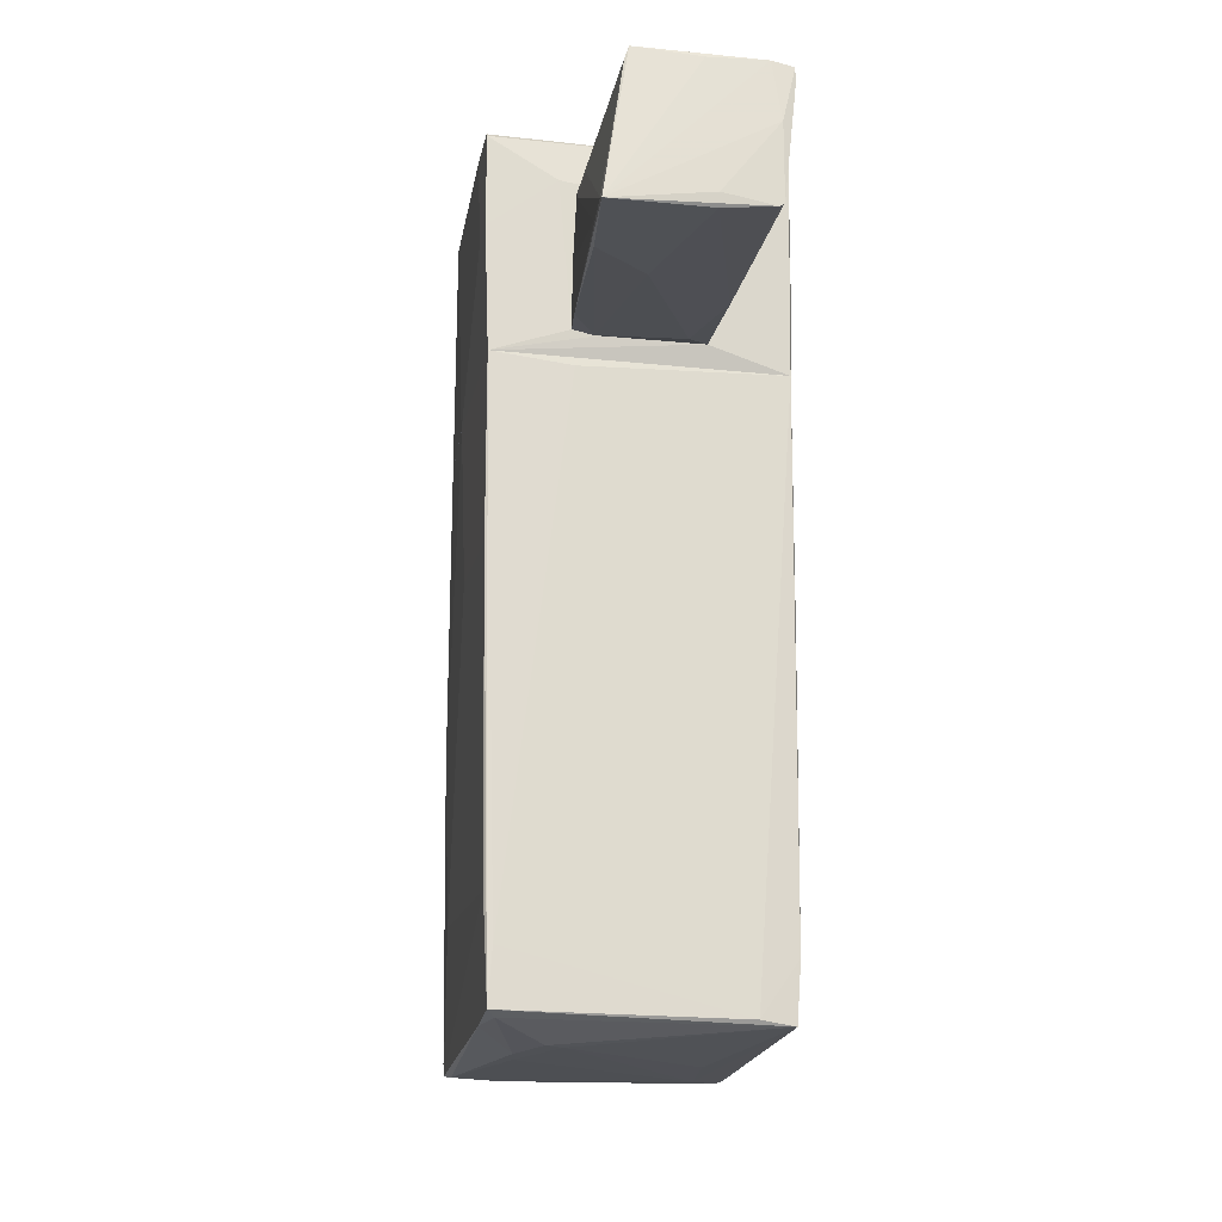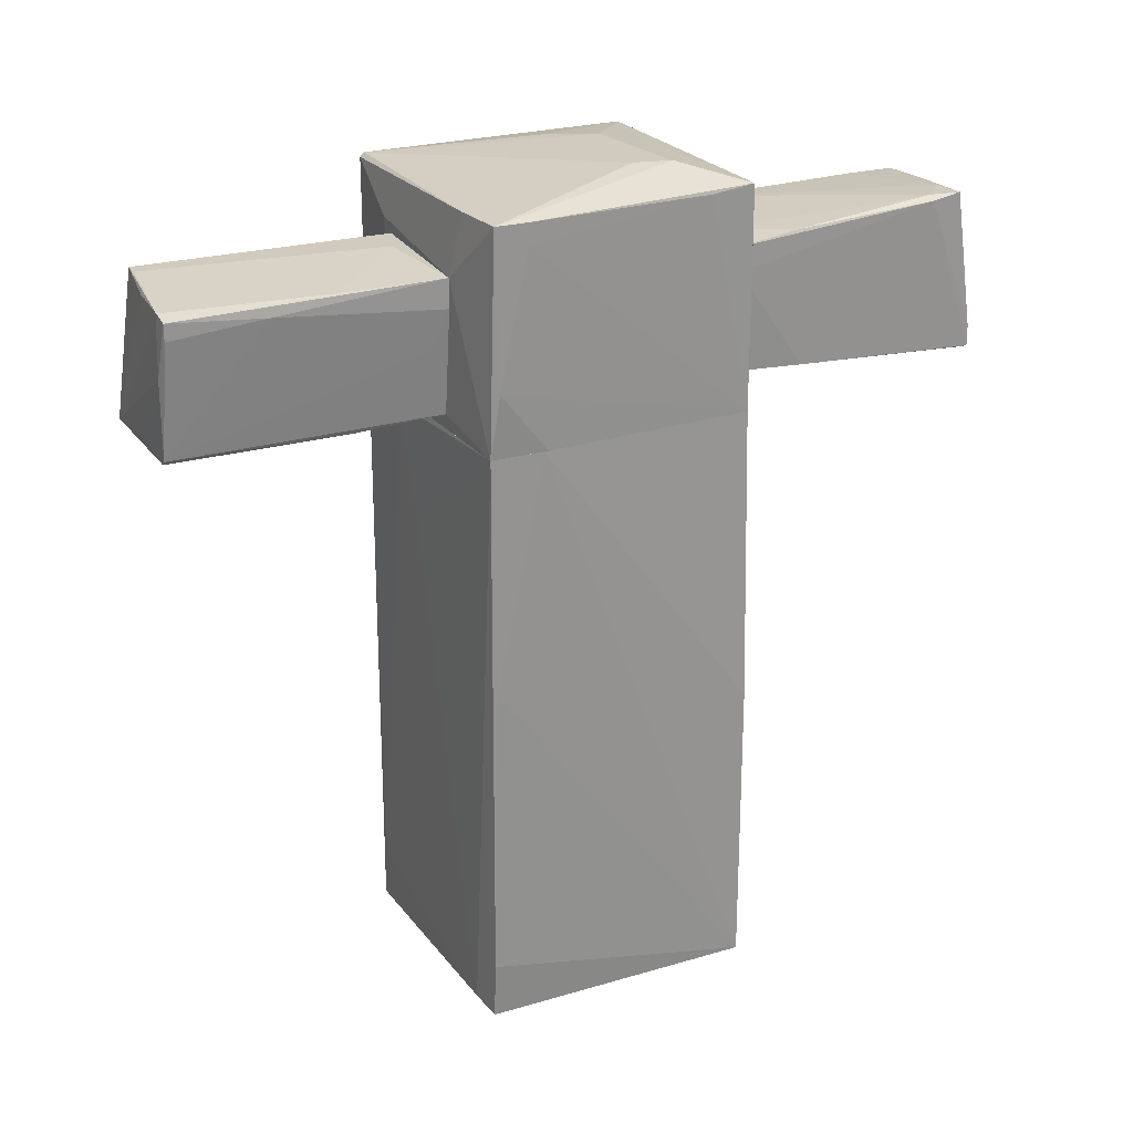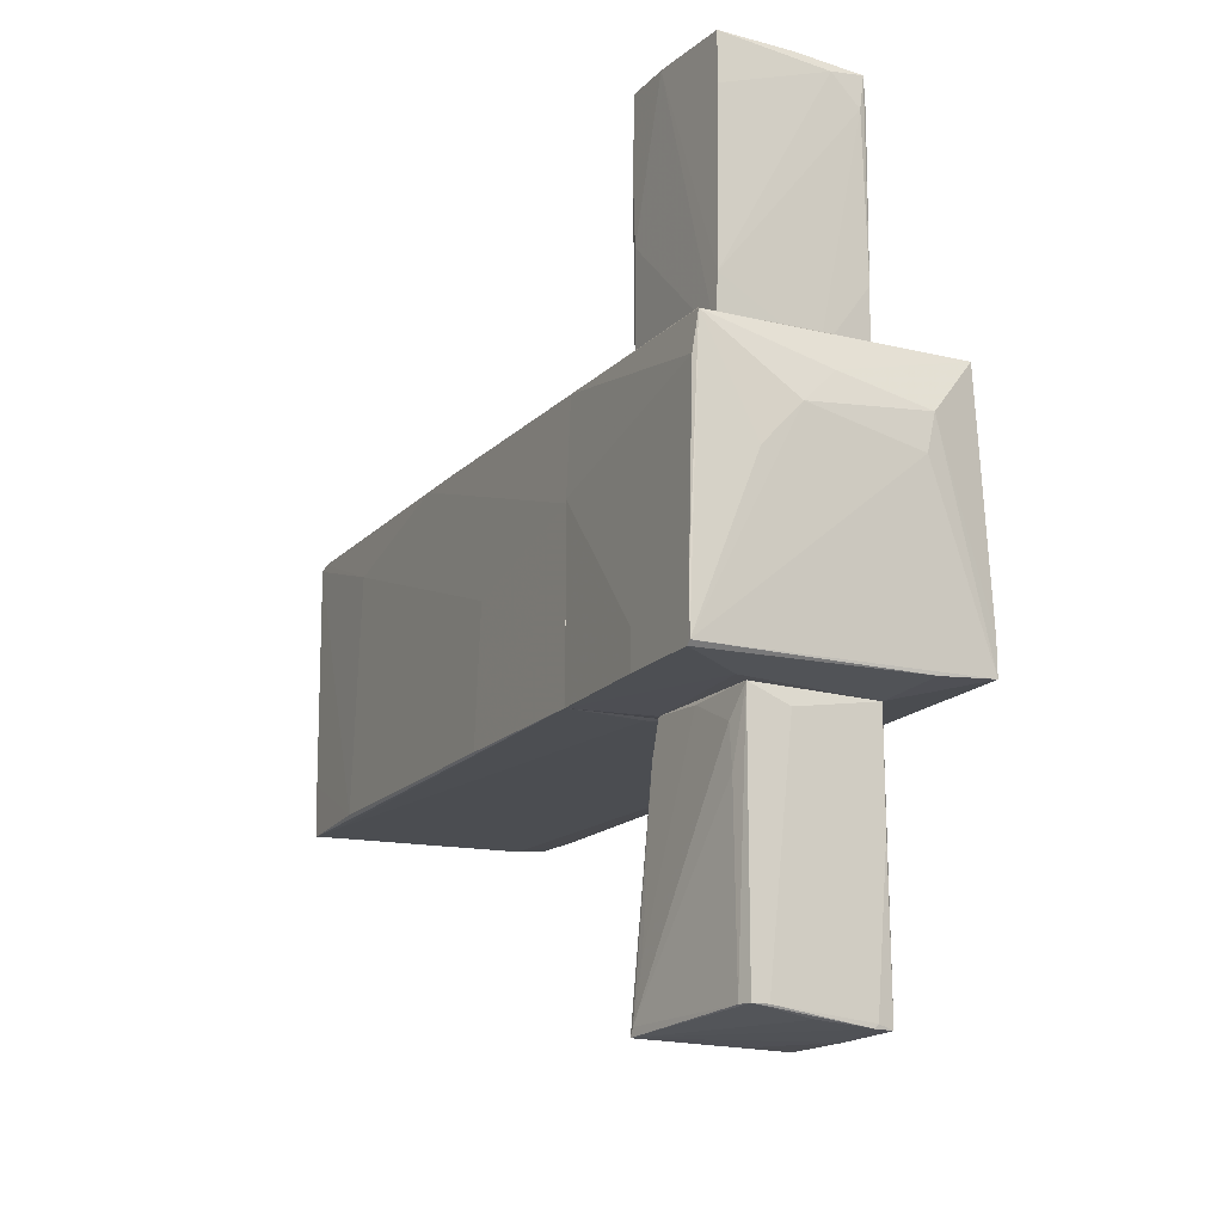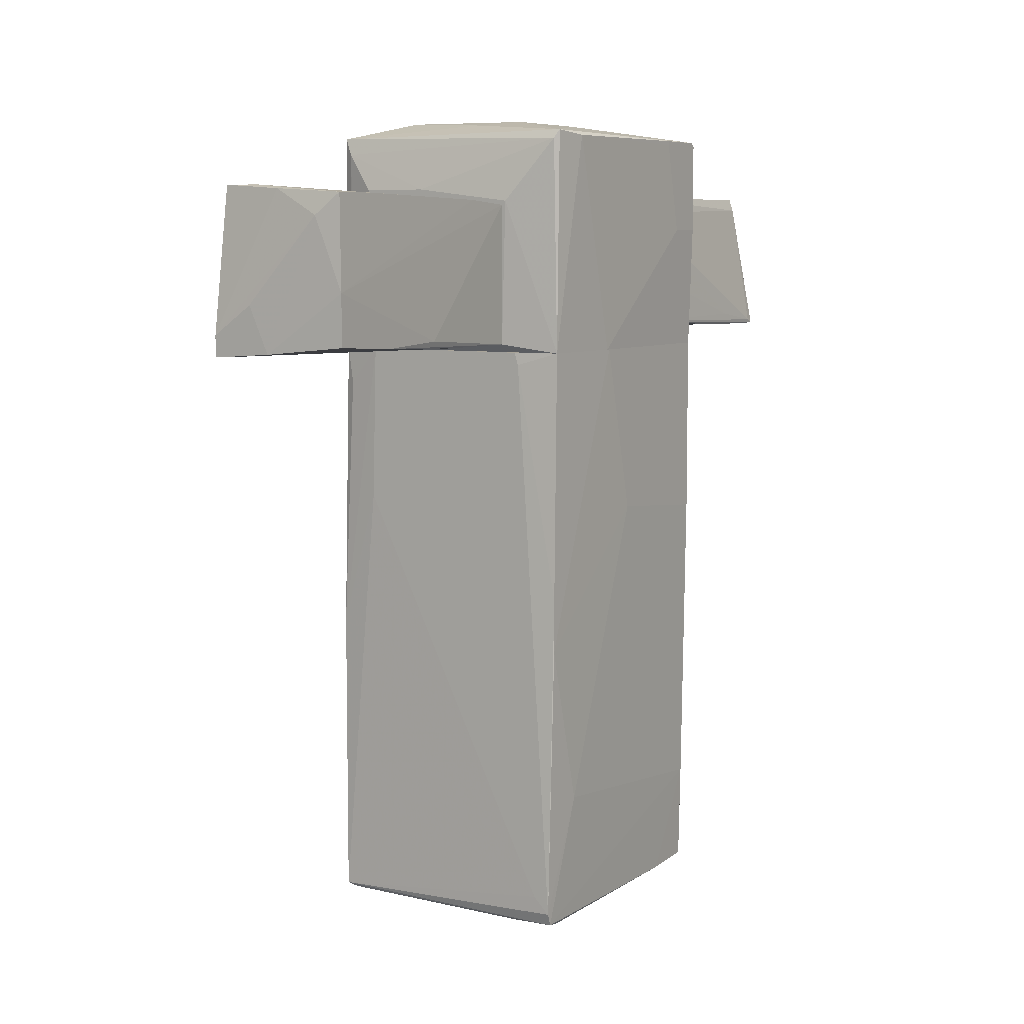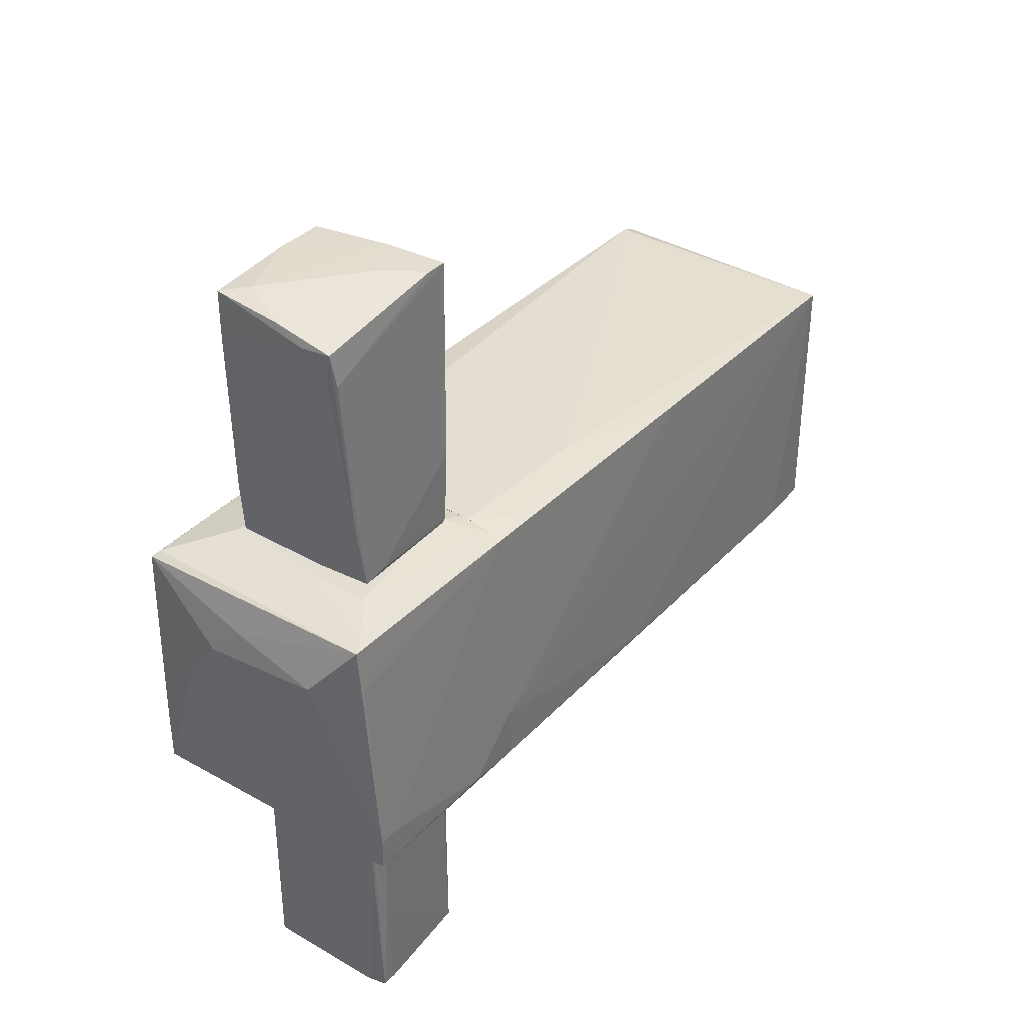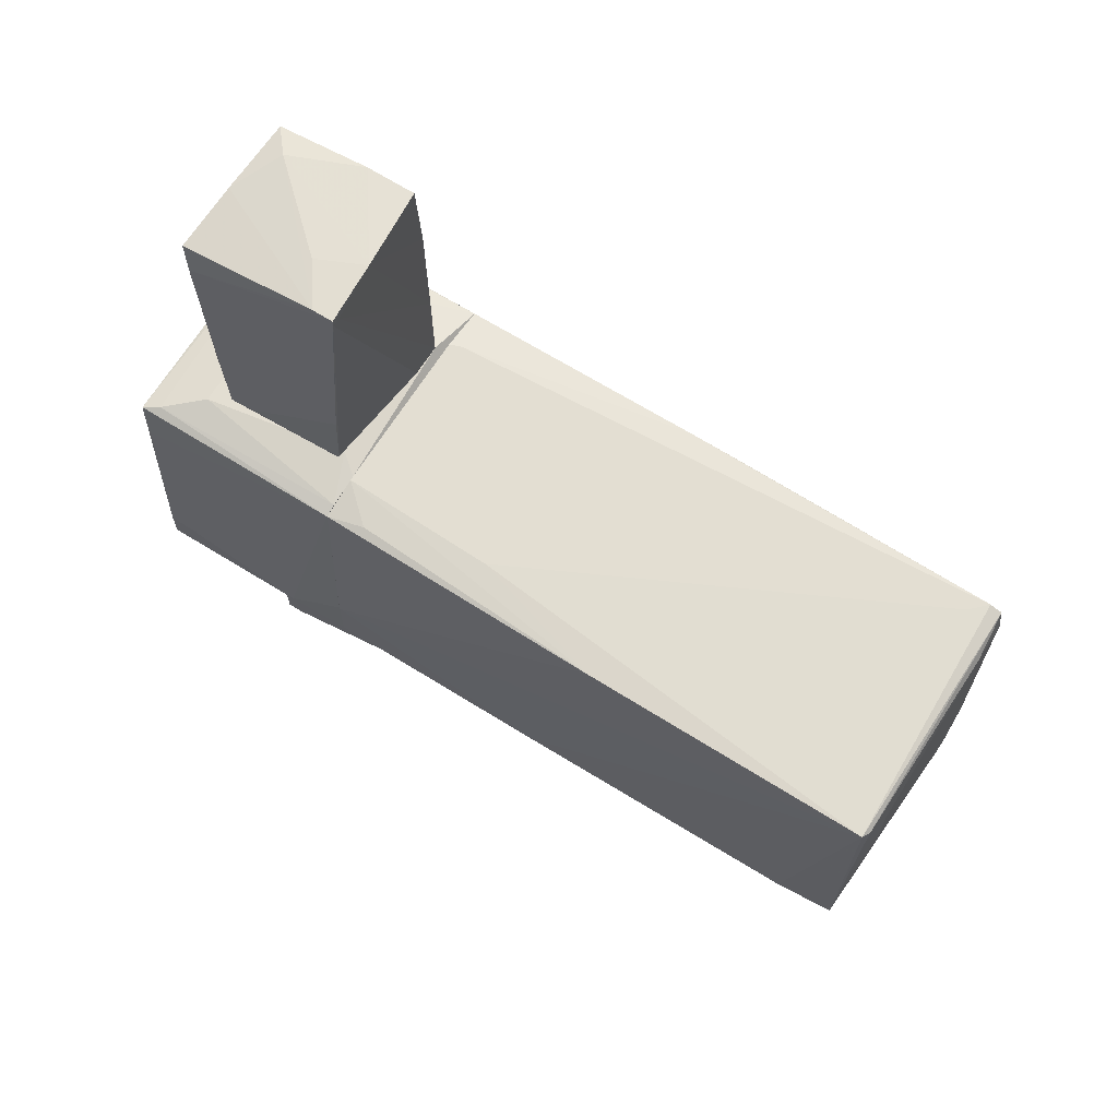
<metadata>
{"format":"obj","ext":"obj","renderer":"f3d","projection":"perspective","resolution":1024,"background":"white","views":[{"elev":-19.6,"azim":169.5,"up":"+Y"},{"elev":23.4,"azim":-116.5,"up":"+Y"},{"elev":-16.2,"azim":152.6,"up":"+Z"},{"elev":7.3,"azim":32.2,"up":"+Y"},{"elev":36.2,"azim":-142.8,"up":"+Z"},{"elev":67.7,"azim":-57.8,"up":"+Z"}]}
</metadata>
<code>
o convex_0
v 0.678 -3.506 -0.3219
v 0.6477 0.9216 1.012
v -0.6257 0.9216 1.012
v 1.012 0.9216 -1.08
v -0.9897 -2.99 -1.05
v -0.9595 -3.415 0.9817
v -1.02 0.9216 -1.05
v 0.951 -3.354 1.012
v 0.951 -3.384 -1.111
v 0.9813 0.9216 0.9512
v -0.929 0.9216 0.9512
v -0.9595 -3.415 -1.05
v 1.012 -0.3222 -0.07944
v 0.9206 -3.475 0.8301
v -0.6864 -3.476 0.7087
v -1.02 0.9216 -0.6556
v 0.9813 -2.656 -1.08
v -0.7168 -3.384 -1.08
v -0.9595 -1.262 0.9817
v 0.9813 -2.505 0.6784
v 0.5264 -3.506 -0.6556
v -1.02 -0.8076 -1.019
v 0.4353 0.8605 -1.08
v 1.012 0.9216 0.2235
v -0.6562 -0.2312 1.012
v 0.9813 -0.9281 0.9817
v 1.012 -0.4132 -1.08
v 0.951 -3.445 0.9817
v -0.6257 -3.476 0.1325
v -0.8986 -3.445 0.9512
v 0.9206 -2.99 -1.111
v 0.5871 -3.475 0.9209
v 0.1625 0.0414 -1.08
v 0.6477 -3.506 -0.1096
v 0.8904 -3.415 -1.02
v 0.4051 -3.506 -0.595
v -0.8684 0.6481 0.9815
v 0.9813 -1.322 0.9817
v 0.951 -3.415 -0.7161
v 0.8295 -3.233 1.012
v 0.678 0.8306 1.012
f 26 10 41
f 3 2 4
f 3 4 7
f 2 3 8
f 4 2 10
f 3 7 11
f 6 5 12
f 11 7 16
f 5 7 18
f 12 5 18
f 9 12 18
f 16 6 19
f 11 16 19
f 5 6 22
f 7 5 22
f 6 16 22
f 16 7 22
f 7 4 23
f 4 10 24
f 13 4 24
f 8 3 25
f 3 19 25
f 19 6 25
f 24 10 26
f 9 4 27
f 4 13 27
f 17 9 27
f 13 20 27
f 20 17 27
f 8 6 28
f 20 8 28
f 17 20 28
f 15 12 29
f 6 12 30
f 12 15 30
f 28 6 30
f 4 9 31
f 9 18 31
f 23 4 31
f 14 28 32
f 30 15 32
f 28 30 32
f 18 7 33
f 7 23 33
f 31 18 33
f 23 31 33
f 1 14 34
f 21 1 34
f 14 32 34
f 32 15 34
f 12 9 35
f 1 21 35
f 21 12 35
f 12 21 36
f 29 12 36
f 15 29 36
f 21 34 36
f 34 15 36
f 3 11 37
f 19 3 37
f 11 19 37
f 8 20 38
f 20 13 38
f 13 24 38
f 26 8 38
f 24 26 38
f 14 1 39
f 9 17 39
f 28 14 39
f 17 28 39
f 35 9 39
f 1 35 39
f 6 8 40
f 8 25 40
f 25 6 40
f 2 8 41
f 10 2 41
f 8 26 41
o convex_1
v -0.5045 1.558 -1.232
v 0.6175 1.043 -2.991
v 0.587 1.104 -2.596
v 0.4355 2.104 -2.96
v -0.4741 1.073 -3.082
v 0.4658 1.104 -1.111
v 0.4355 2.104 -1.111
v -0.5652 2.013 -3.051
v -0.4438 1.073 -1.111
v -0.5348 2.044 -1.111
v 0.6175 1.013 -3.051
v 0.1625 1.013 -2.142
v -0.07993 1.013 -3.051
v -0.4136 2.044 -3.051
v 0.1322 2.104 -1.232
v -0.2921 1.043 -1.232
v 0.4961 1.073 -1.384
v -0.5652 1.953 -2.354
v 0.4658 2.013 -2.96
v -0.4438 1.043 -3.082
v 0.4658 1.953 -1.323
v -0.4741 1.619 -3.082
v 0.5568 1.013 -2.445
v 0.314 1.073 -1.111
v -0.4438 1.043 -1.778
v 0.314 2.104 -2.96
v -0.5348 1.831 -1.111
v -0.5348 2.044 -1.899
v -0.01938 2.044 -3.021
v -0.5652 1.892 -3.051
v 0.4658 1.558 -1.141
v -0.07993 1.104 -3.082
v -0.4438 2.044 -3.021
v 0.4658 1.983 -1.626
f 48 62 75
f 42 46 50
f 47 48 50
f 50 48 51
f 52 53 54
f 48 45 56
f 51 48 56
f 43 44 58
f 52 43 58
f 51 49 59
f 45 48 60
f 43 52 60
f 52 45 60
f 52 54 61
f 44 43 62
f 46 49 63
f 49 55 63
f 55 52 63
f 61 46 63
f 53 52 64
f 52 58 64
f 64 58 65
f 47 50 65
f 50 57 65
f 57 53 65
f 58 47 65
f 53 64 65
f 50 46 66
f 54 53 66
f 57 50 66
f 53 57 66
f 46 61 66
f 61 54 66
f 45 55 67
f 56 45 67
f 46 42 68
f 42 50 68
f 50 51 68
f 59 46 68
f 51 59 68
f 49 51 69
f 51 56 69
f 45 52 70
f 55 45 70
f 52 55 70
f 49 46 71
f 46 59 71
f 59 49 71
f 48 47 72
f 58 44 72
f 47 58 72
f 44 62 72
f 62 48 72
f 52 61 73
f 63 52 73
f 61 63 73
f 55 49 74
f 67 55 74
f 56 67 74
f 49 69 74
f 69 56 74
f 43 60 75
f 60 48 75
f 62 43 75
o convex_2
v -0.4741 1.073 1.042
v 1.042 2.529 -0.6557
v 1.042 2.498 -0.6557
v -1.05 2.498 -1.019
v 1.011 0.9216 -1.08
v 0.9812 2.559 0.921
v -1.02 0.9216 -1.05
v -0.929 2.529 0.9514
v 0.9812 0.9216 0.9514
v -0.929 0.9216 0.9514
v 1.042 2.498 -1.08
v -0.5046 2.65 0.2537
v 0.5871 2.043 1.042
v -0.5349 2.044 -1.111
v 0.3444 2.65 0.4358
v -0.6562 2.134 1.042
v 1.042 2.529 -1.05
v 0.2838 1.073 -1.111
v 0.5568 0.9824 1.042
v -1.05 2.347 -0.7769
v -0.5652 2.65 0.5267
v 1.011 0.9216 0.2537
v 1.011 2.529 0.6481
v -1.05 1.377 -0.9891
v 0.5568 2.195 -1.111
v -0.4438 1.073 -1.111
v 0.9509 2.498 0.9514
v 1.042 1.831 -1.08
v -0.9593 2.498 0.6177
v -0.6258 2.498 -1.05
v 0.6174 2.62 0.1326
v -1.02 0.9216 -0.6251
v -0.5955 0.9216 1.012
v -0.838 0.9216 0.9817
v -0.8684 2.408 0.9817
v 0.4656 1.104 -1.111
v 0.1017 2.62 0.6784
v 1.042 1.831 -0.8072
v -0.1709 2.134 1.042
v -1.05 2.498 -0.7769
f 95 104 115
f 82 80 84
f 82 84 85
f 77 78 86
f 82 79 89
f 76 88 91
f 81 77 92
f 77 86 92
f 79 87 92
f 87 90 92
f 88 76 94
f 84 88 94
f 87 79 96
f 90 87 96
f 84 80 97
f 84 97 98
f 78 77 98
f 77 81 98
f 81 84 98
f 79 82 99
f 95 79 99
f 85 95 99
f 89 86 100
f 93 89 100
f 80 82 101
f 82 89 101
f 93 80 101
f 89 93 101
f 81 83 102
f 84 81 102
f 88 84 102
f 86 78 103
f 97 80 103
f 80 100 103
f 100 86 103
f 85 83 104
f 95 85 104
f 89 79 105
f 86 89 105
f 92 86 105
f 79 92 105
f 90 81 106
f 81 92 106
f 92 90 106
f 82 85 107
f 99 82 107
f 85 99 107
f 85 84 108
f 84 94 108
f 94 76 108
f 76 91 109
f 85 108 109
f 108 76 109
f 83 85 110
f 102 83 110
f 85 109 110
f 109 91 110
f 80 93 111
f 100 80 111
f 93 100 111
f 83 81 112
f 81 90 112
f 96 83 112
f 90 96 112
f 98 97 113
f 78 98 113
f 103 78 113
f 97 103 113
f 91 88 114
f 88 102 114
f 102 110 114
f 110 91 114
f 79 95 115
f 96 79 115
f 83 96 115
f 104 83 115
o convex_3
v -0.1709 1.316 3.105
v -0.4742 0.9519 3.044
v -0.4135 0.9519 3.044
v 0.5568 2.013 1.042
v -0.5652 1.983 1.042
v 0.5568 0.9823 1.042
v 0.5568 2.074 3.044
v -0.4742 2.135 2.953
v 0.5871 1.043 3.074
v -0.5348 1.073 1.073
v -0.4437 2.135 2.71
v -0.4742 0.9519 3.105
v 0.3141 0.9824 1.042
v 0.5871 1.013 2.528
v -0.5044 2.104 2.71
v 0.5568 2.044 1.437
v -0.1709 2.013 1.042
v -0.5348 1.043 1.619
v 0.5871 1.407 3.074
v 0.3748 1.922 3.074
v 0.5871 1.043 1.983
v -0.5348 1.104 1.042
v -0.2316 2.135 2.922
v 0.5568 0.9823 1.71
v -0.0194 0.9824 3.105
v -0.5348 2.044 1.558
v 0.5568 2.074 2.68
v -0.4742 1.104 3.105
v -0.5652 1.801 1.073
v 0.01094 2.104 3.013
f 143 135 145
f 118 117 121
f 120 119 121
f 117 118 127
f 121 117 128
f 120 121 128
f 117 125 128
f 119 120 132
f 131 119 132
f 126 131 132
f 125 117 133
f 117 127 133
f 127 130 133
f 124 129 134
f 119 131 134
f 134 122 135
f 121 119 136
f 129 121 136
f 119 134 136
f 134 129 136
f 120 128 137
f 128 125 137
f 126 123 138
f 131 126 138
f 118 121 139
f 121 129 139
f 139 129 140
f 127 118 140
f 116 127 140
f 129 124 140
f 124 134 140
f 135 116 140
f 134 135 140
f 118 139 140
f 123 126 141
f 120 130 141
f 130 123 141
f 132 120 141
f 126 132 141
f 122 134 142
f 134 131 142
f 138 122 142
f 131 138 142
f 127 116 143
f 123 130 143
f 130 127 143
f 116 135 143
f 130 120 144
f 125 133 144
f 133 130 144
f 120 137 144
f 137 125 144
f 135 122 145
f 122 138 145
f 138 123 145
f 123 143 145

</code>
